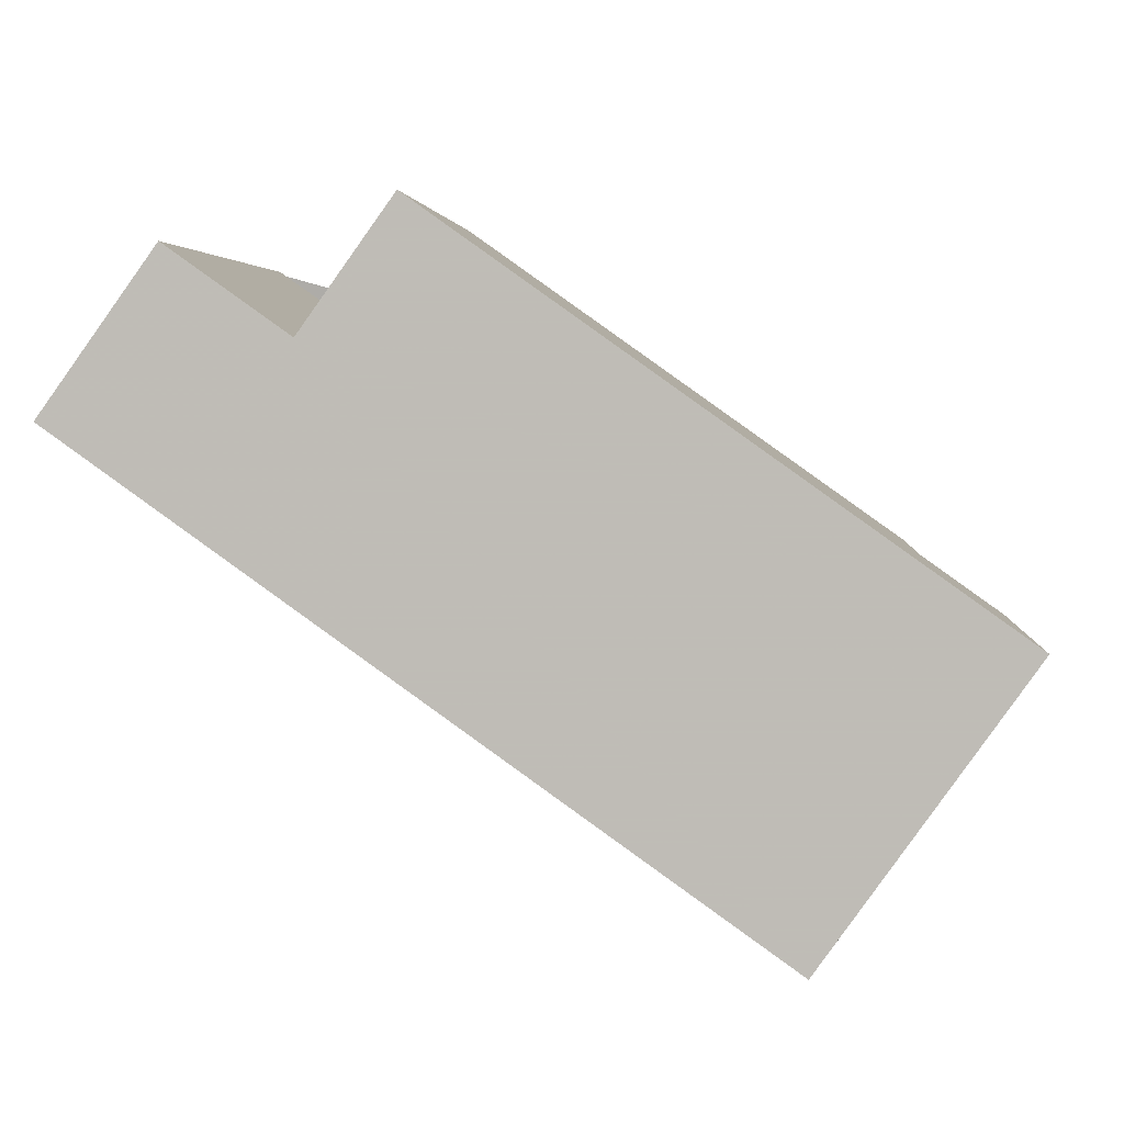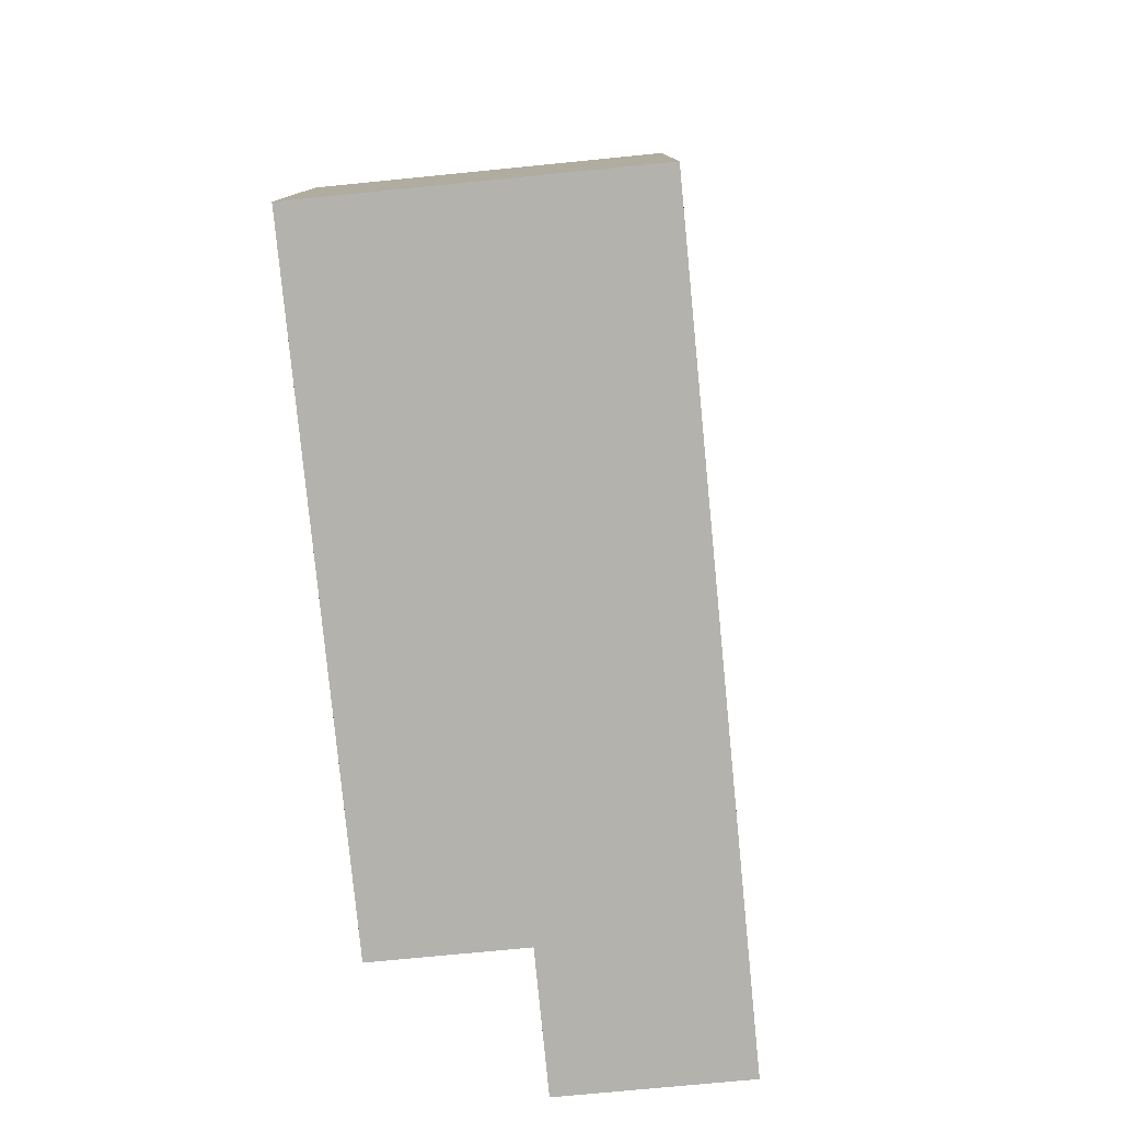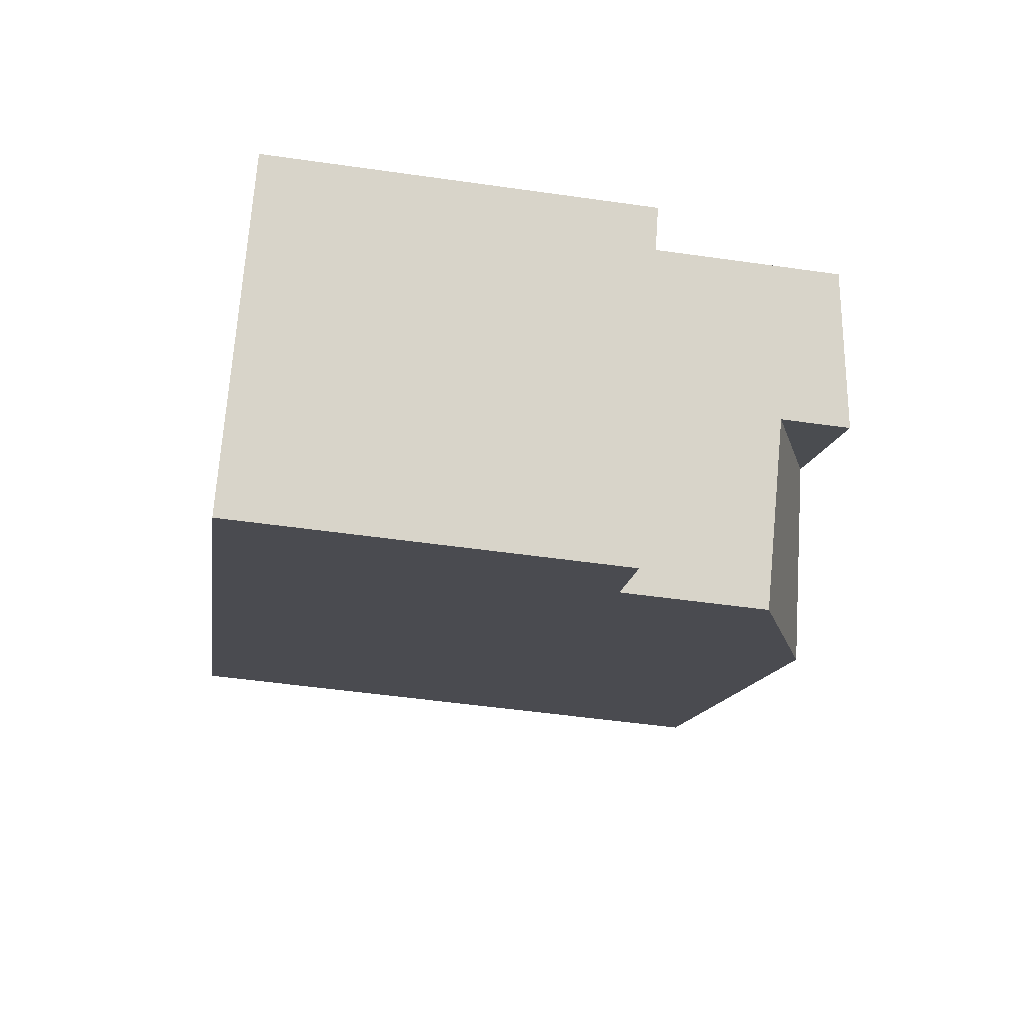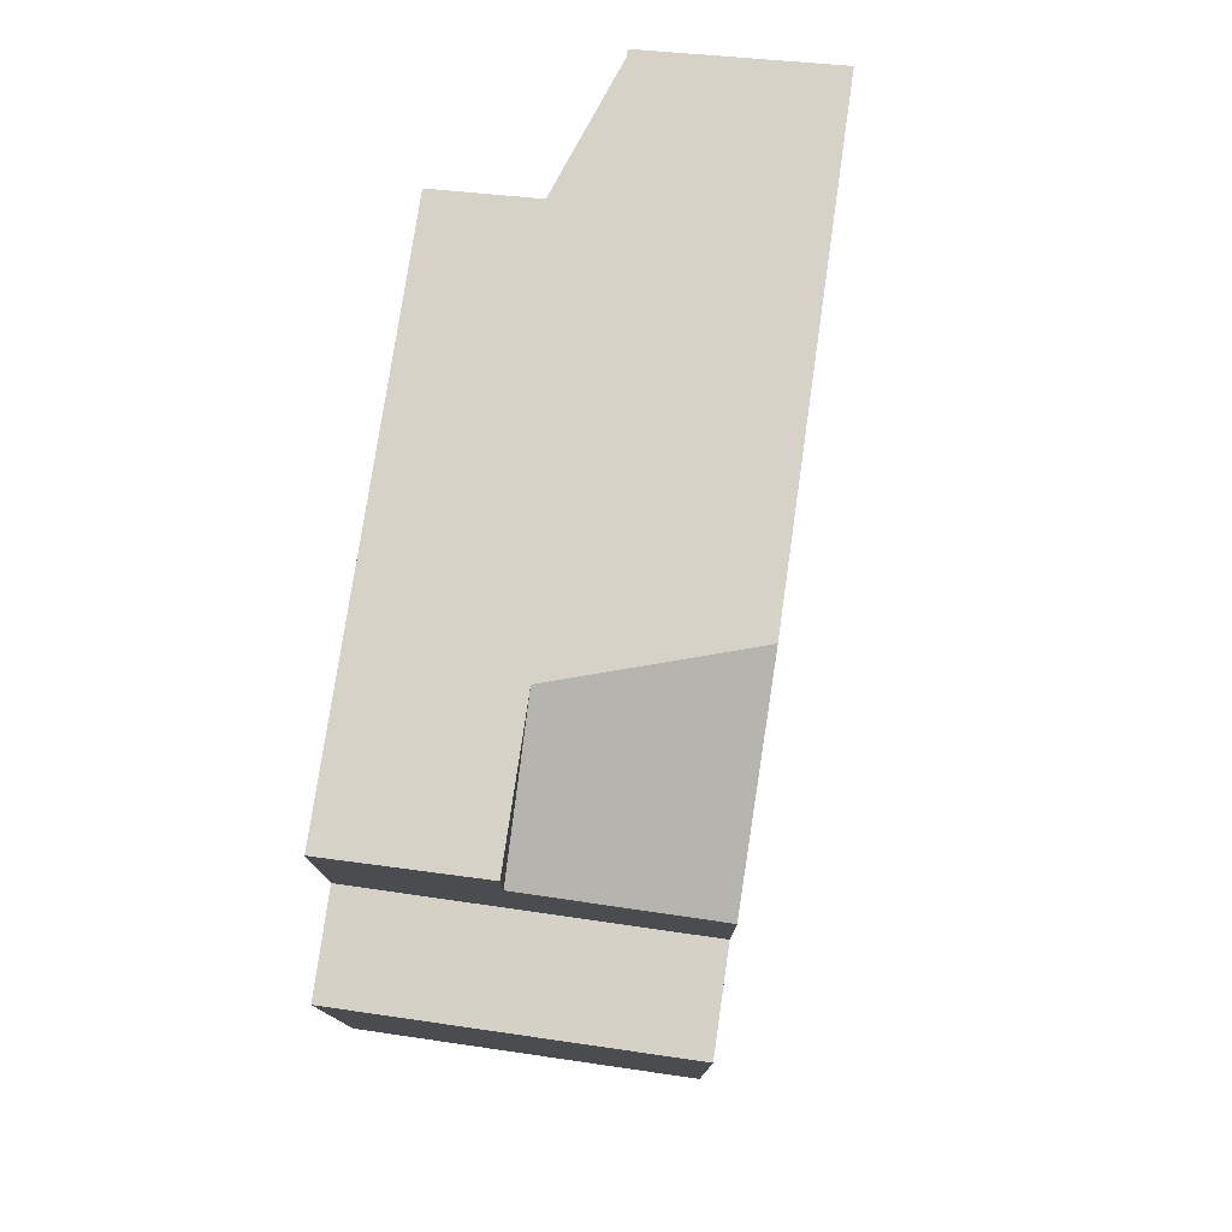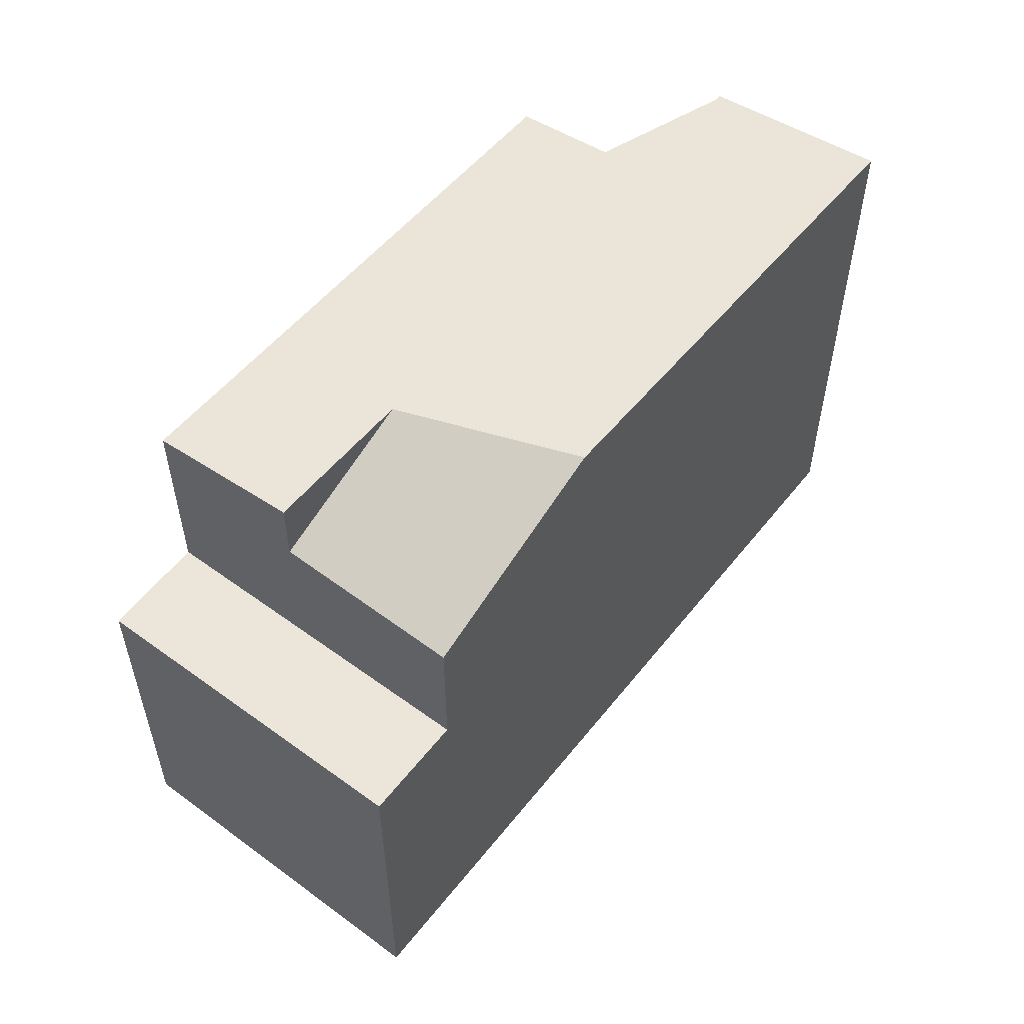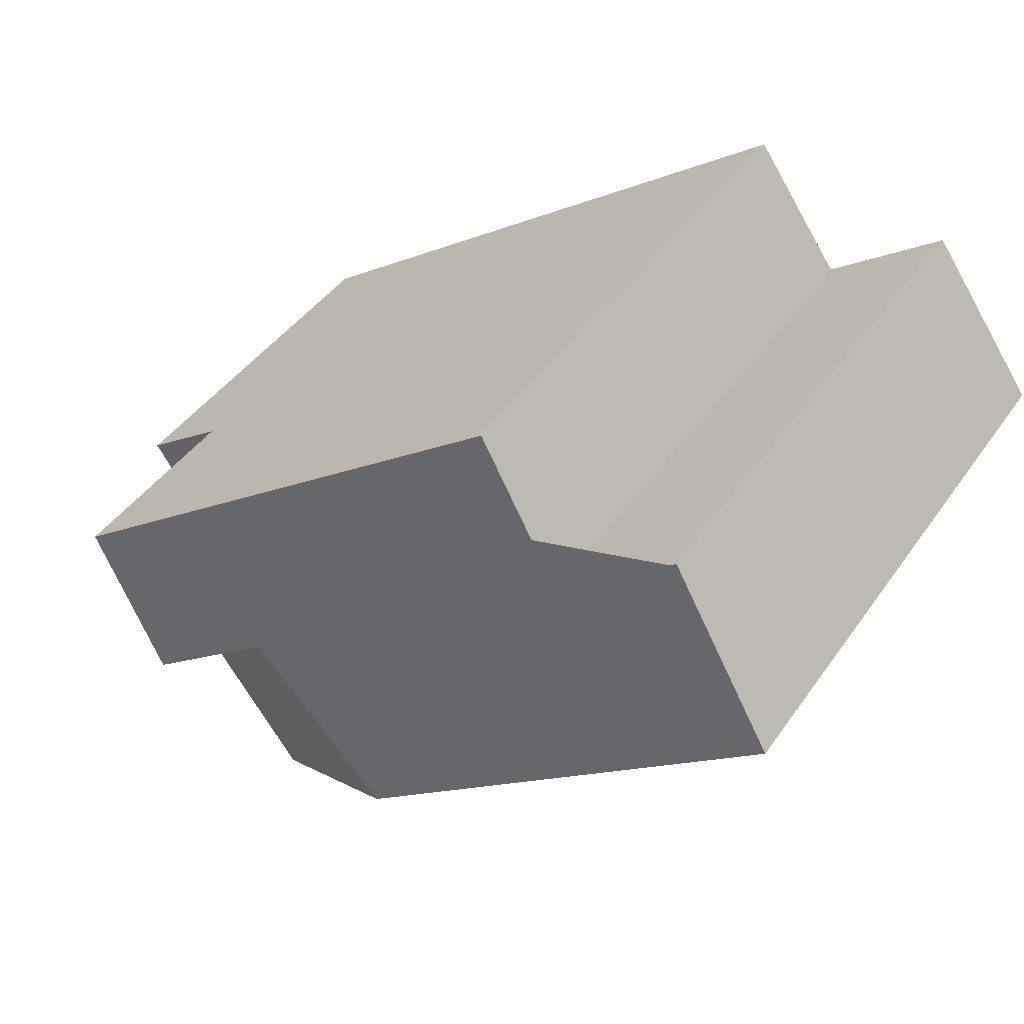
<metadata>
{"format":"obj","ext":"obj","renderer":"f3d","projection":"perspective","resolution":1024,"background":"white","views":[{"elev":3.9,"azim":-175.7,"up":"+Y"},{"elev":-79.5,"azim":-49.0,"up":"+Z"},{"elev":-49.7,"azim":-99.0,"up":"+Y"},{"elev":78.2,"azim":-46.4,"up":"+Z"},{"elev":56.8,"azim":-16.7,"up":"+Z"},{"elev":42.7,"azim":32.0,"up":"+Y"}]}
</metadata>
<code>
v -2052 -1295 8.013
v -2051 -1297 8.305
v -2049 -1296 8.19
v -2048 -1298 8.551
v -2057 -1305 5.63
v -2060 -1301 5.496
v -2058 -1299 8.383
v -2054 -1302 8.956
v -2052 -1295 8.014
v -2058 -1299 8.384
v -2054 -1302 8.941
v -2048 -1298 8.534
v -2059 -1300 8.474
v -2058 -1301 8.673
v -2054 -1302 8.956
v -2059 -1300 8.473
v -2058 -1305 5.627
v -2058 -1304 5.582
v -2060 -1301 5.496
v -2059 -1300 5.503
v -2059 -1300 5.503
v -2057 -1303 5.588
v -2060 -1301 5.496
v -2060 -1301 5.496
v -2058 -1304 5.582
v -2060 -1300 5.501
v -2060 -1300 5.5
v -2058 -1303 5.586
v -2059 -1302 5.537
v -2059 -1302 5.541
v -2058 -1301 5.544
v -2059 -1300 5.503
v -2056 -1304 5.637
v -2056 -1301 8.643
v -2056 -1304 7.759
v -2059 -1300 7.76
v -2059 -1300 8.474
v -2059 -1300 7.76
v -2059 -1300 5.503
v -2054 -1302 8.941
v -2056 -1304 7.759
v -2056 -1304 5.633
v -2056 -1304 7.759
v -2059 -1300 8.473
v -2058 -1302 8.77
v -2056 -1304 5.637
v -2056 -1304 5.633
v -2058 -1302 7.76
v -2056 -1304 7.759
v -2057 -1305 5.63
v -2057 -1305 5.627
v -2057 -1304 5.635
v -2057 -1304 5.631
v -2058 -1301 8.673
v -2058 -1301 7.76
v -2058 -1301 5.544
v -2051 -1296 8.213
v -2056 -1300 8.558
v -2059 -1302 5.537
v -2052 -1295 8.014
v -2052 -1295 8.015
v -2049 -1299 8.652
v -2049 -1299 8.669
v -2051 -1296 8.214
v -2058 -1302 8.77
v -2058 -1302 5.561
v -2058 -1302 5.563
v -2059 -1303 5.557
v -2059 -1303 5.557
v -2056 -1301 8.643
v -2058 -1302 8.77
v -2058 -1302 7.76
v -2058 -1302 5.563
v -2058 -1302 7.76
v -2051 -1297 8.311
v -2056 -1301 8.643
v -2049 -1296 8.195
v -2049 -1296 8.195
v -2048 -1298 8.535
v -2048 -1298 8.553
v -2049 -1296 8.191
v -2050 -1298 8.432
v -2049 -1297 8.316
v -2049 -1297 8.315
v -2055 -1301 8.749
v -2057 -1303 7.759
v -2057 -1303 5.588
v -2057 -1303 7.759
v -2055 -1301 8.749
v -2057 -1303 5.597
v -2057 -1303 5.599
v -2058 -1304 5.593
v -2058 -1304 5.593
v -2048 -1297 8.371
v -2050 -1298 8.487
v -2048 -1297 8.37
v -2055 -1301 8.796
v -2057 -1303 7.759
v -2057 -1303 5.599
v -2057 -1303 7.759
v -2055 -1301 8.796
v -2052 -1295 8.014
v -2052 -1295 8.013
v -2052 -1295 1.776e-15
v -2052 -1295 0
v -2049 -1296 8.191
v -2051 -1297 8.305
v -2051 -1297 0
v -2049 -1296 0
v -2049 -1296 8.195
v -2049 -1296 8.19
v -2049 -1296 0
v -2049 -1296 0
v -2048 -1298 8.553
v -2048 -1298 8.551
v -2048 -1298 -1.776e-15
v -2048 -1298 0
v -2058 -1305 5.627
v -2057 -1305 5.63
v -2057 -1305 -8.882e-16
v -2058 -1305 -8.882e-16
v -2060 -1301 5.496
v -2060 -1301 5.496
v -2060 -1301 0
v -2060 -1301 -8.882e-16
v -2052 -1295 8.014
v -2058 -1299 8.383
v -2058 -1299 0
v -2052 -1295 0
v -2051 -1296 8.213
v -2052 -1295 8.014
v -2052 -1295 0
v -2051 -1296 -1.776e-15
v -2048 -1298 8.551
v -2048 -1298 8.534
v -2048 -1298 0
v -2048 -1298 -1.776e-15
v -2056 -1304 7.759
v -2054 -1302 8.956
v -2054 -1302 0
v -2056 -1304 0
v -2058 -1304 5.593
v -2058 -1305 5.627
v -2058 -1305 -8.882e-16
v -2058 -1304 8.882e-16
v -2059 -1303 5.557
v -2058 -1304 5.582
v -2058 -1304 0
v -2059 -1303 0
v -2060 -1301 5.496
v -2060 -1301 5.496
v -2060 -1301 0
v -2060 -1301 0
v -2060 -1300 5.5
v -2060 -1301 5.496
v -2060 -1301 -8.882e-16
v -2060 -1300 0
v -2059 -1300 5.503
v -2060 -1300 5.5
v -2060 -1300 0
v -2059 -1300 0
v -2058 -1299 8.383
v -2059 -1300 8.473
v -2059 -1300 -1.776e-15
v -2058 -1299 0
v -2057 -1304 5.635
v -2056 -1304 5.637
v -2056 -1304 0
v -2057 -1304 0
v -2057 -1305 5.63
v -2057 -1305 5.63
v -2057 -1305 0
v -2057 -1305 -8.882e-16
v -2057 -1305 5.63
v -2057 -1304 5.635
v -2057 -1304 0
v -2057 -1305 0
v -2051 -1297 8.305
v -2051 -1296 8.213
v -2051 -1296 -1.776e-15
v -2051 -1297 0
v -2060 -1301 5.496
v -2059 -1302 5.537
v -2059 -1302 0
v -2060 -1301 0
v -2052 -1295 8.013
v -2052 -1295 8.014
v -2052 -1295 0
v -2052 -1295 1.776e-15
v -2054 -1302 8.956
v -2049 -1299 8.669
v -2049 -1299 1.776e-15
v -2054 -1302 0
v -2059 -1302 5.537
v -2059 -1303 5.557
v -2059 -1303 0
v -2059 -1302 0
v -2049 -1297 8.315
v -2049 -1296 8.195
v -2049 -1296 0
v -2049 -1297 -1.776e-15
v -2049 -1299 8.669
v -2048 -1298 8.553
v -2048 -1298 0
v -2049 -1299 1.776e-15
v -2049 -1296 8.19
v -2049 -1296 8.191
v -2049 -1296 0
v -2049 -1296 0
v -2048 -1297 8.37
v -2049 -1297 8.315
v -2049 -1297 -1.776e-15
v -2048 -1297 0
v -2058 -1304 5.582
v -2058 -1304 5.593
v -2058 -1304 8.882e-16
v -2058 -1304 0
v -2048 -1298 8.534
v -2048 -1297 8.37
v -2048 -1297 0
v -2048 -1298 0
v -2052 -1295 0
v -2051 -1297 0
v -2049 -1296 0
v -2048 -1298 0
v -2057 -1305 0
v -2060 -1301 0
f 61 10 7 60
f 63 8 11 62
f 64 58 10 61
f 14 13 10 58
f 27 21 20 26
f 67 22 28 66
f 23 19 6 24
f 69 25 18 68
f 26 23 24 27
f 66 28 25 69
f 29 23 26 30
f 30 26 20 31
f 38 36 16 37
f 39 32 36 38
f 41 35 33 42
f 55 38 37 54
f 56 39 38 55
f 44 7 10 13
f 53 47 46 52
f 91 47 53 90
f 48 34 45
f 43 40 15 49
f 50 5 17 51
f 93 51 17 92
f 52 50 51 53
f 90 53 51 93
f 72 55 54 71
f 73 56 55 72
f 76 58 64 75
f 65 14 58 76
f 59 19 23 29
f 60 1 9 61
f 80 63 62 79
f 61 9 57 64
f 78 75 64 57 2 81
f 66 30 31 67
f 68 59 29 69
f 69 29 30 66
f 99 87 86 98
f 100 88 85 97
f 101 89 82 95
f 95 82 83 94
f 94 83 84 96
f 79 12 4 80
f 81 3 77 78
f 82 75 78 83
f 83 78 77 84
f 87 73 72 86
f 88 74 70 85
f 89 76 75 82
f 90 28 22 91
f 92 18 25 93
f 93 25 28 90
f 94 79 62 95
f 96 12 79 94
f 98 41 42 99
f 97 40 43 100
f 95 62 11 101
f 103 104 105 102
f 107 108 109 106
f 111 112 113 110
f 115 116 117 114
f 119 120 121 118
f 123 124 125 122
f 127 128 129 126
f 131 132 133 130
f 135 136 137 134
f 139 140 141 138
f 143 144 145 142
f 147 148 149 146
f 151 152 153 150
f 155 156 157 154
f 159 160 161 158
f 163 164 165 162
f 167 168 169 166
f 171 172 173 170
f 175 176 177 174
f 179 180 181 178
f 183 184 185 182
f 187 188 189 186
f 191 192 193 190
f 195 196 197 194
f 199 200 201 198
f 203 204 205 202
f 207 208 209 206
f 211 212 213 210
f 215 216 217 214
f 219 220 221 218
f 223 224 225 226 227 222

</code>
